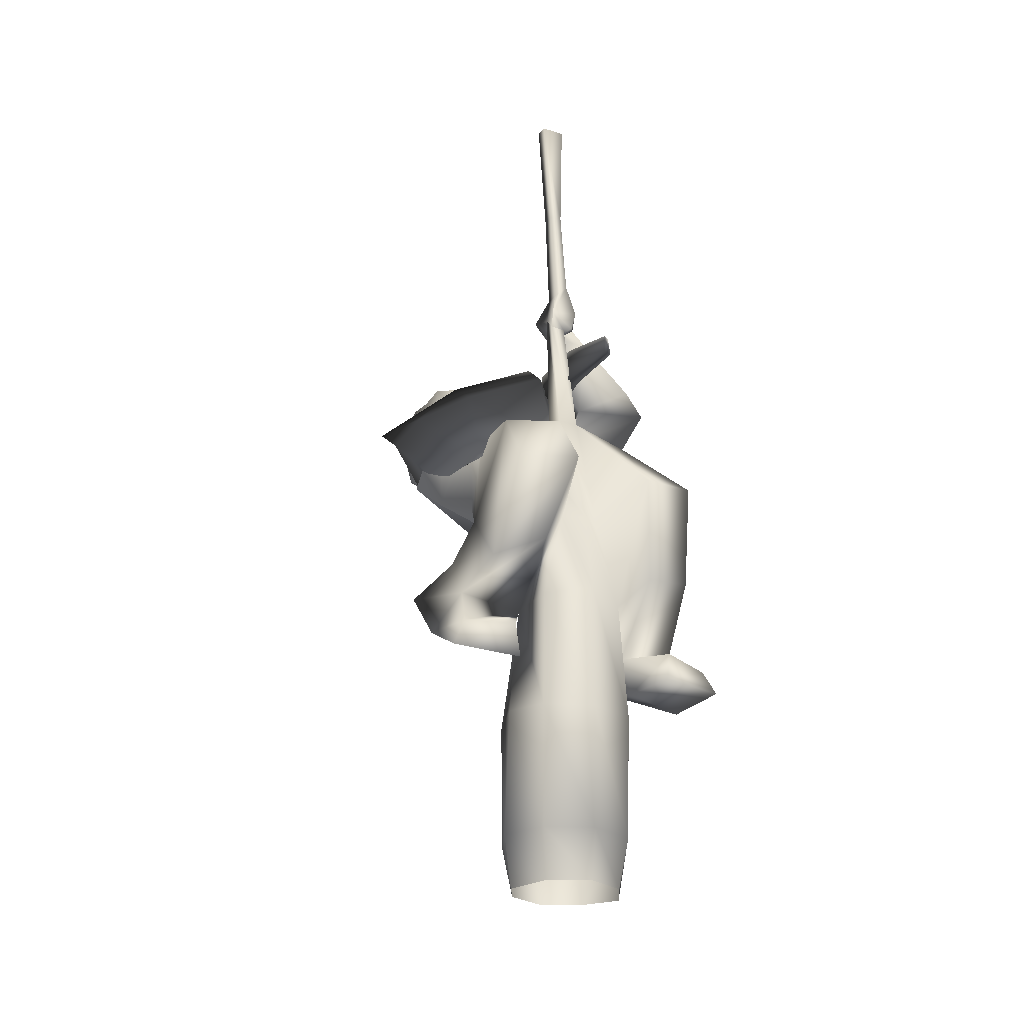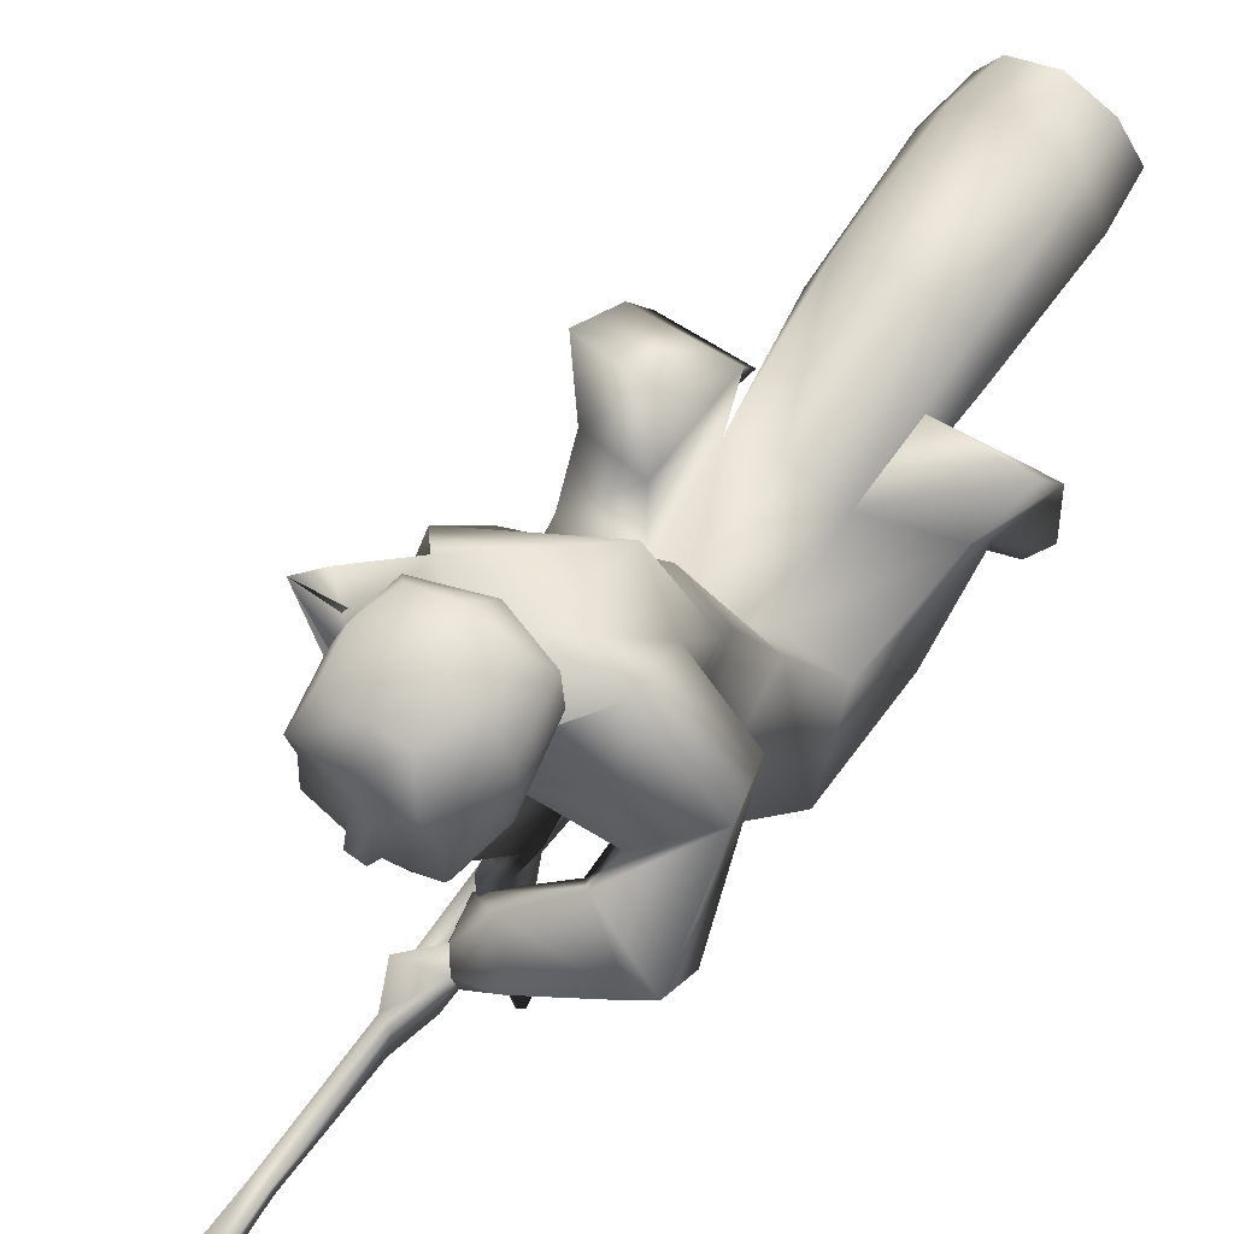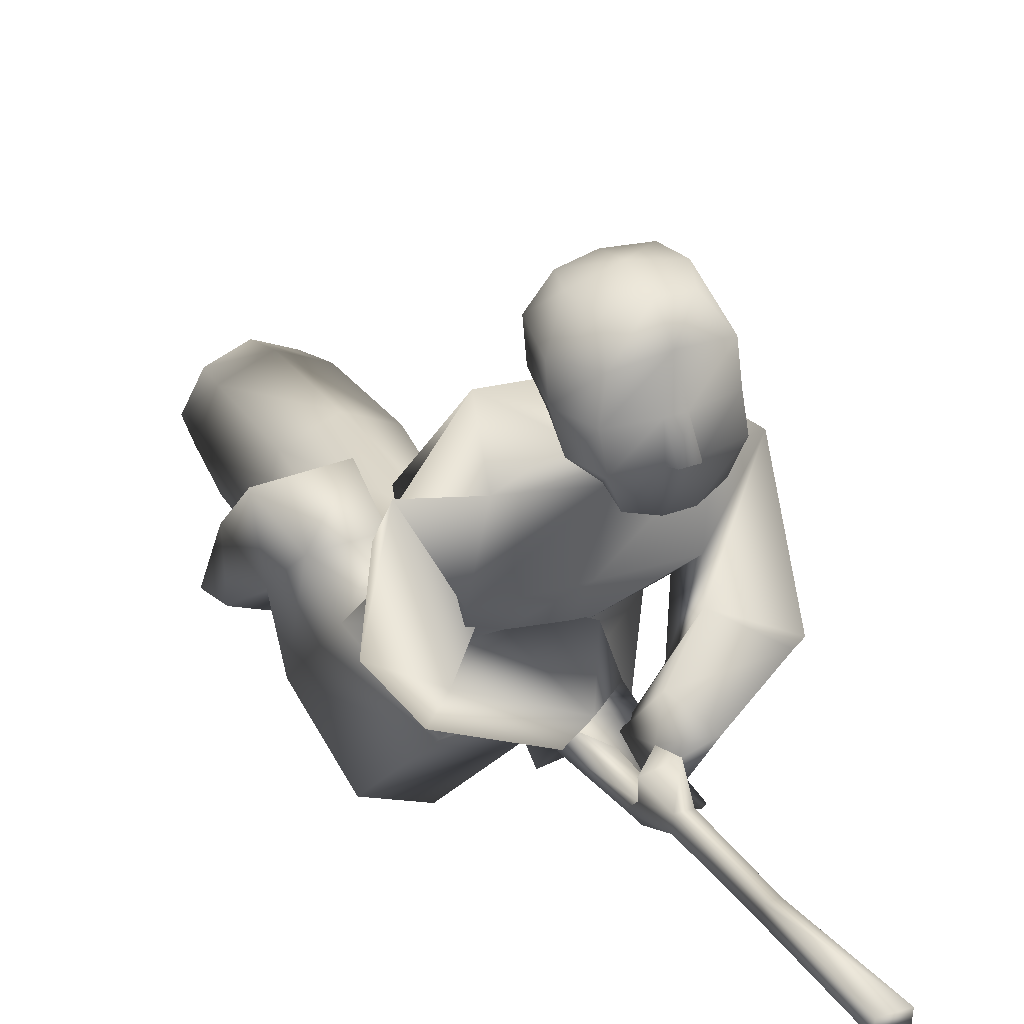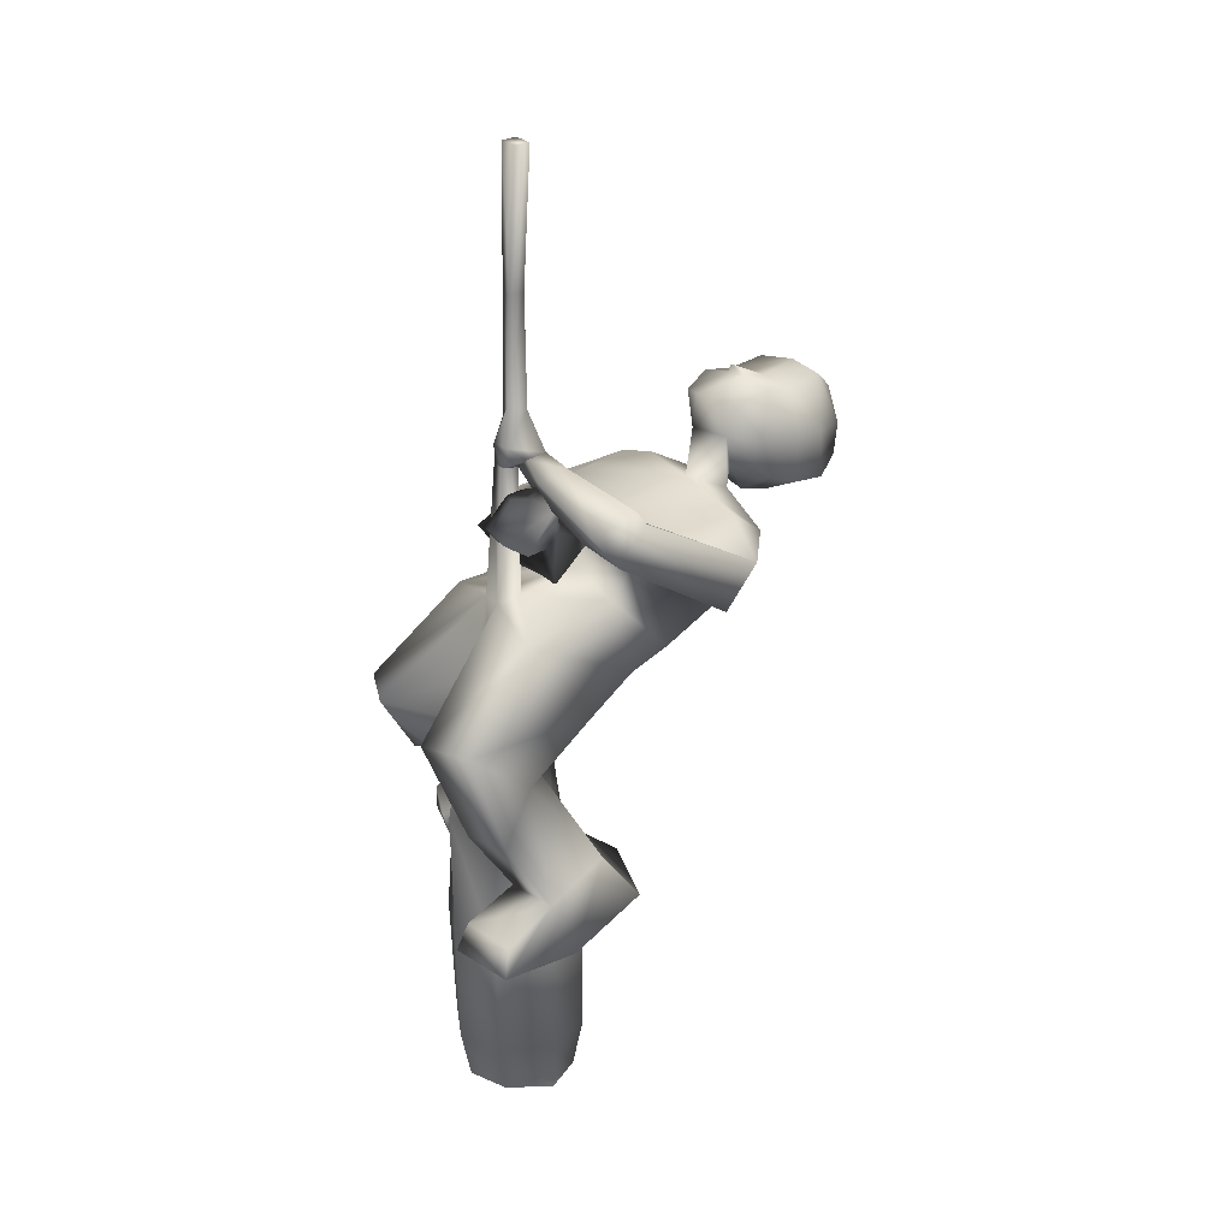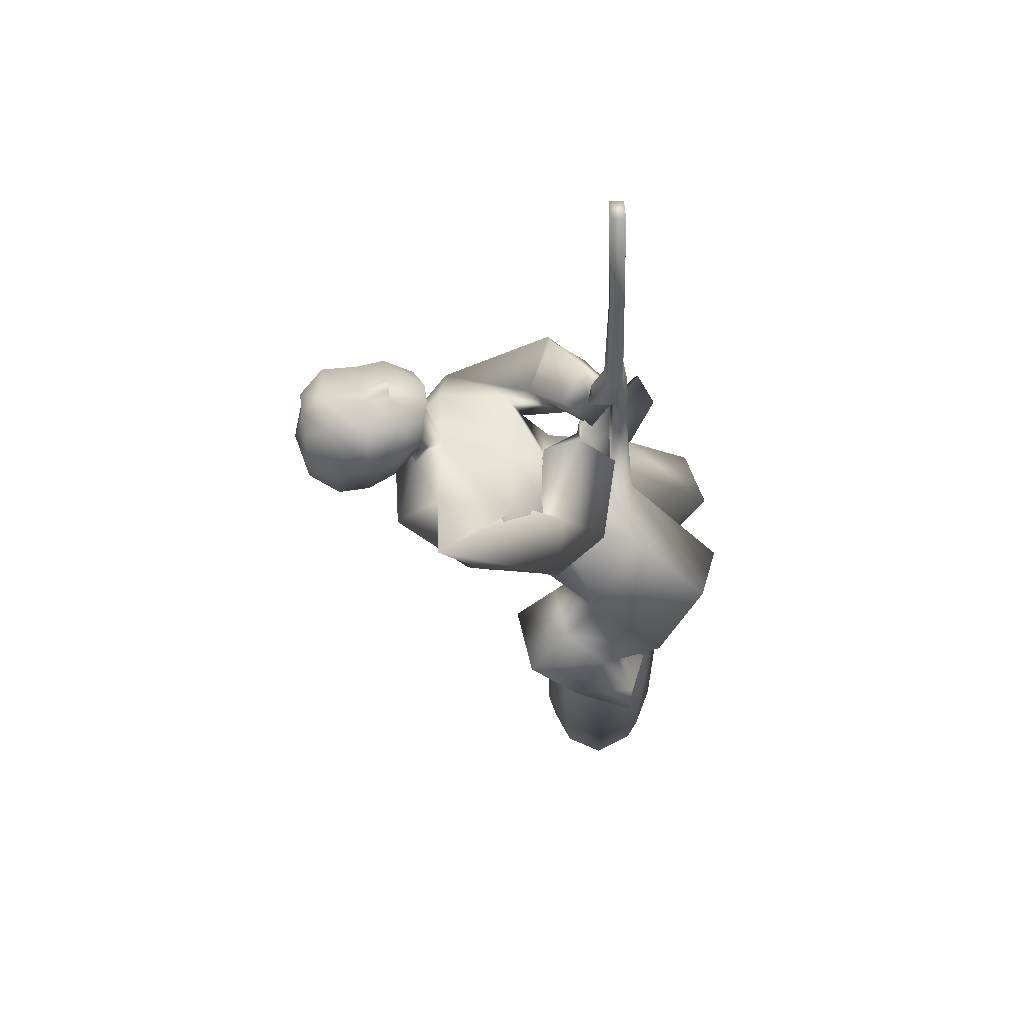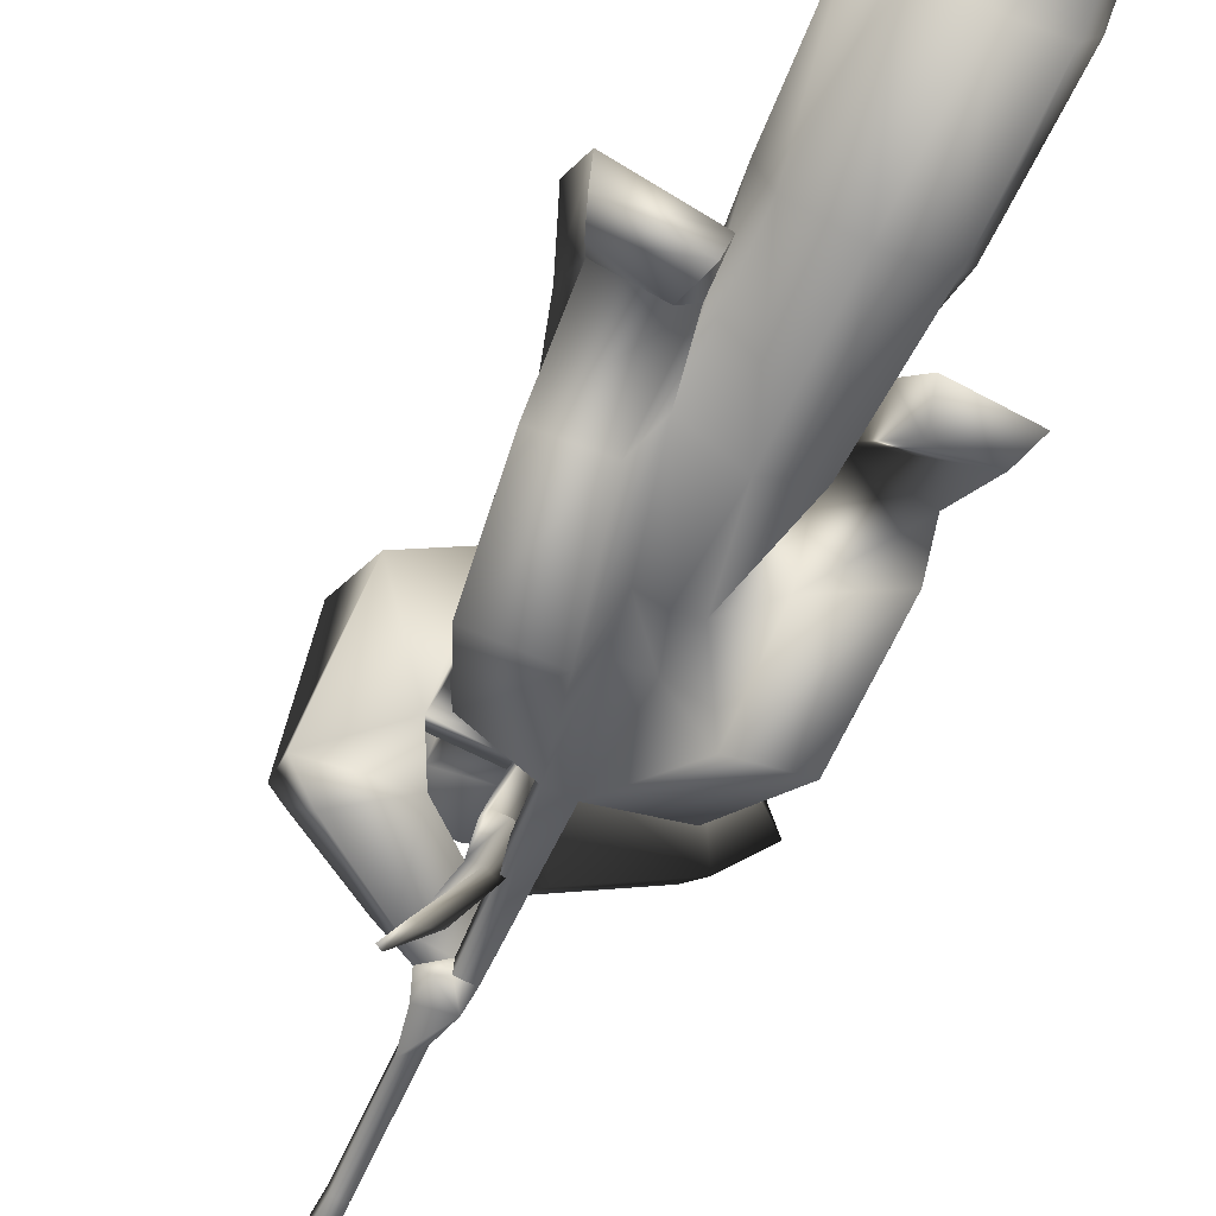
<metadata>
{"format":"obj","ext":"obj","renderer":"f3d","projection":"perspective","resolution":1024,"background":"white","views":[{"elev":-25.8,"azim":-25.9,"up":"+Z"},{"elev":64.4,"azim":34.0,"up":"+Y"},{"elev":26.2,"azim":-25.7,"up":"+Y"},{"elev":25.5,"azim":59.0,"up":"+Z"},{"elev":53.4,"azim":-92.9,"up":"+Z"},{"elev":-66.3,"azim":154.6,"up":"+Y"}]}
</metadata>
<code>
o T1L9M006_27
v -0.077 0.6406 0.435
v -0.01775 0.6505 0.4383
v -0.01714 0.6693 0.3697
v -0.08875 0.6454 0.367
v 0.02979 0.4028 0.4581
v 0.08336 0.4837 0.4741
v -0.04579 0.4133 0.3786
v -0.01108 0.3985 0.4558
v -0.08526 0.4653 0.4672
v 0.0331 0.6532 0.4397
v 0.06042 0.6583 0.3738
v 0.09877 0.4729 0.3862
v 0.01972 0.4757 0.4841
v -0.02193 0.4713 0.4797
v -0.09104 0.4518 0.3762
v -0.09093 0.5189 0.4572
v 0.07856 0.5374 0.4651
v 0.00825 0.5281 0.4735
v 0.01096 0.485 0.2633
v -0.07526 0.4741 0.3024
v -0.09278 0.5254 0.2842
v 0.006629 0.5367 0.2505
v 0.1045 0.5405 0.3844
v 0.08636 0.4923 0.3105
v 0.09324 0.5463 0.2929
v -0.09628 0.5858 0.2794
v -0.001863 0.5999 0.255
v 0.08482 0.6086 0.2876
v -0.015 0.6074 0.4824
v -0.08982 0.5902 0.4706
v -0.07178 0.6452 0.3079
v -0.01222 0.6561 0.2985
v -0.1132 0.5703 0.3718
v 0.05101 0.6591 0.3129
v -0.1108 0.5166 0.3756
v 0.09719 0.594 0.3811
v -0.03377 0.4266 0.325
v 0.06297 0.422 0.3409
v 0.01478 0.4273 0.3114
v 0.0631 0.6071 0.4778
v 0.01335 0.4754 0.4982
v -0.01484 0.4725 0.4962
v -0.02101 0.5251 0.4724
v 0.06063 0.4159 0.3936
v 0.07108 0.4248 0.4508
v -0.05781 0.4097 0.4481
v -0.1182 0.1413 0.1658
v -0.1172 0.1942 0.03577
v 0.1231 0.1413 0.1657
v 0.0927 0.2033 -0.0006329
v -0.01947 -0.02682 0.1605
v -0.1386 -0.01855 0.1379
v -0.1768 0.04929 -0.07251
v -0.05864 0.04935 -0.07157
v 0.1319 -0.02851 0.1244
v 0.02057 -0.02681 0.1605
v 0.1279 0.09876 -0.04728
v 0.05757 0.04939 -0.07161
v -0.07513 -0.2134 -0.02305
v -0.1806 -0.1763 -0.0238
v 0.1934 -0.1781 -0.02291
v 0.08013 -0.2117 -0.03975
v 0.07808 -0.007203 -0.1154
v 0.1738 -0.05131 -0.1242
v -0.09084 -0.1038 -0.1533
v -0.2002 -0.09126 -0.2063
v 0.2119 -0.1214 -0.2048
v 0.1162 -0.1452 -0.2209
v 0.2128 -0.03548 -0.3473
v 0.0995 -0.05042 -0.3587
v 0.08388 0.0416 -0.2561
v 0.2147 0.06851 -0.2791
v 0.2343 -0.1331 -0.3921
v 0.1415 -0.1642 -0.3797
v 0.1063 -0.07456 -0.4382
v 0.2469 -0.007078 -0.4368
v 0.1131 0.158 -0.3425
v 0.2459 0.1264 -0.3585
v 0.2528 -0.1497 -0.4387
v 0.1259 -0.1801 -0.439
v 0.002946 0.1389 0.1902
v 0.001871 0.2026 -0.02989
v -0.2521 -0.02749 -0.3776
v -0.1241 -0.05412 -0.3917
v -0.1105 0.03877 -0.3409
v -0.2453 0.09703 -0.3089
v -0.1124 0.221 -0.1758
v -0.2443 0.196 -0.2006
v -0.211 0.03008 -0.2421
v -0.09091 0.1382 -0.1203
v -0.1944 0.1162 -0.1433
v -0.1407 -0.06849 -0.3318
v -0.2335 -0.03523 -0.3276
v 0.03723 0.06478 0.4272
v 0.01671 0.072 0.3997
v 0.006963 0.028 0.3977
v 0.04213 0.02462 0.4222
v -0.01948 0.02015 0.1644
v -0.02037 0.02281 0.4301
v -0.007656 0.03683 0.4923
v 0.02056 0.02016 0.1644
v 0.006963 0.028 0.3977
v 0.01481 0.04286 0.5
v -0.03809 -0.07007 -0.08372
v -0.02232 -0.003169 0.4023
v -0.007647 0.008451 0.4899
v 0.04003 -0.06707 -0.08185
v 0.006974 -0.002203 0.4013
v 0.01873 0.005131 0.5174
v 0.08294 -0.07271 -0.2576
v -0.08112 -0.07474 -0.2584
v 0.01195 0.04225 0.7031
v -0.01149 0.04225 0.7031
v -0.01148 0.01485 0.7008
v 0.01196 0.01485 0.7008
v 0.02376 0.02496 0.9487
v -0.02214 0.02495 0.9487
v -0.02215 0.05137 0.9511
v 0.02375 0.05139 0.951
v -0.001032 0.07262 -0.08087
v 0.001952 -0.09157 -0.08523
v 0.04213 0.02462 0.4222
v 0.006963 0.028 0.3977
v 0.03723 0.06478 0.4272
v 0.01671 0.072 0.3997
v -0.02819 0.06311 0.4419
v -0.02037 0.02281 0.4301
v -0.02232 -0.003169 0.4023
v 0.006974 -0.002203 0.4013
v 0.03336 -0.007106 0.4463
v -0.01938 -0.004339 0.4394
v 0.02553 -0.002988 0.4101
v 0.02638 -0.04777 -0.0002047
v -0.02831 -0.04681 -0.0002062
v -0.04155 0.4293 0.2953
v 0.000565 0.3695 0.3088
v 0.04819 0.4271 0.2916
v 0.005116 0.4721 0.2158
v -0.1478 0.3855 0.3046
v -0.1698 0.2374 0.2849
v -0.1234 0.4707 0.2048
v 0.1464 0.3736 0.2872
v 0.1117 0.4584 0.2244
v -0.1889 0.3293 0.1244
v -0.2518 0.3878 0.27
v -0.003047 0.2333 0.278
v 0.0002448 0.4438 0.2807
v 0.1059 0.4032 0.1204
v 0.1195 0.1981 0.2403
v 0.2452 0.3601 0.2357
v 0.1434 0.2335 0.2729
v 0.2184 0.3168 0.1404
v 0.2413 0.1388 0.3526
v 0.2442 0.08435 0.2866
v 0.0112 0.3911 0.04744
v -0.1433 0.1461 0.2199
v -0.1576 0.2636 0.0628
v 0.1056 0.2677 0.03989
v -0.0116 0.1442 0.2262
v -0.00184 0.2615 0.01568
v -0.07506 0.2887 0.2171
v -0.2508 0.3063 0.2071
v -0.1534 0.2879 0.1298
v -0.1568 0.1474 0.1041
v -0.2629 0.1464 0.1904
v -0.1856 0.1333 0.2757
v -0.129 0.2067 0.1939
v -0.1335 0.1128 0.1148
v -0.1902 0.0484 0.2138
v -0.005996 0.08432 0.3017
v -0.01156 0.05219 0.2732
v 0.02796 0.08405 0.1718
v -0.03118 0.09069 0.3389
v -0.04221 0.01604 0.2778
v 0.02433 0.158 0.2418
v -0.08206 0.03746 -0.257
v -0.09199 -0.0869 -0.4918
v 0.09161 -0.08673 -0.49
v -0.09198 0.09683 -0.4879
v 0.09161 0.09682 -0.488
v -0.08922 -0.0789 -0.7269
v 0.08754 -0.07891 -0.727
v -0.08921 0.09784 -0.7243
v 0.08754 0.09783 -0.7245
v -0.0009921 0.09952 -0.2431
v -0.001004 -0.1237 -0.2502
v -0.0001946 -0.1213 -0.4926
v 0.1131 -0.004238 -0.4887
v -0.1213 -0.0008702 -0.4839
v -0.0001811 0.1363 -0.4847
v -0.001328 0.00951 -0.7252
v -0.001333 -0.1162 -0.7274
v 0.1246 0.009506 -0.7253
v -0.1263 0.009514 -0.7251
v -0.001323 0.1351 -0.7239
v -0.07464 -0.06389 -0.8204
v -0.0004207 -0.09731 -0.8213
v 0.0738 -0.06301 -0.8216
v 0.1168 0.01647 -0.821
v -0.07463 0.08429 -0.8192
v -0.1108 0.01427 -0.8236
v -0.0004132 0.1146 -0.8201
v 0.07381 0.08429 -0.8193
v 0.1263 0.1847 0.311
v 0.09663 0.09912 0.2741
v 0.2169 0.1347 0.3673
v 0.1955 0.06335 0.3241
v 0.07633 0.02713 0.3915
v 0.002294 0.0627 0.3392
v 0.0959 0.07385 0.4151
v 0.04775 0.1179 0.3624
v 0.03996 0.08871 0.2726
v 0.03687 0.07241 0.2507
v 0.03086 0.01702 0.3664
v 0.08749 -0.03889 0.3882
v 0.09691 -0.03621 0.3834
v 0.05795 0.02297 0.3566
v 0.06743 -0.07135 0.3296
v -0.001629 0.08299 0.3281
v 0.02102 0.0749 0.3498
v -0.01832 0.03025 0.2439
v 0.0457 0.04248 0.3721
v 0.01053 -0.02204 0.2768
v 0.08329 -0.06828 0.3253
v 0.02036 0.03563 0.2341
v 0.03237 -0.01611 0.2697
v 0.03351 0.08658 0.3194
f 46 8 14 9
f 2 10 11 3
f 15 9 16 35
f 6 12 23 17
f 19 20 21 22
f 24 19 22 25
f 22 21 26 27
f 25 22 27 28
f 27 26 31 32
f 33 30 1 4
f 28 27 32 34
f 31 4 3 32
f 34 32 3 11
f 20 15 35 21
f 12 24 25 23
f 21 35 33 26
f 23 25 28 36
f 26 33 4 31
f 36 28 34 11
f 37 7 15 20
f 39 37 20 19
f 38 39 19 24
f 44 38 24 12
f 35 16 30 33
f 18 17 40 29
f 17 23 36 40
f 29 40 10 2
f 40 36 11 10
f 13 6 17 18
f 7 46 9 15
f 16 43 29 30
f 9 14 43 16
f 42 41 18 43
f 42 14 13 41
f 8 5 13 14
f 5 45 6 13
f 30 29 2 1
f 45 44 12 6
f 1 2 3 4
f 79 80 75 76
f 76 75 77 78
f 139 136 135 141
f 140 146 136 139
f 141 135 147 138
f 136 142 143 137
f 148 155 138 143
f 157 156 140 144
f 48 47 156 157
f 49 50 158 149
f 160 157 144 155
f 145 161 140 139
f 162 145 139 141
f 163 162 141 144
f 53 52 47 48
f 55 57 50 49
f 101 55 49 81
f 81 49 149 159
f 57 58 82 50
f 54 53 48 82
f 52 98 81 47
f 158 160 155 148
f 50 82 160 158
f 60 59 51 52
f 66 60 52 53
f 62 61 55 56
f 61 64 57 55
f 64 63 58 57
f 66 65 59 60
f 68 67 61 62
f 70 69 67 68
f 69 72 64 67
f 72 71 63 64
f 74 73 69 70
f 77 75 70 71
f 75 80 74 70
f 78 77 71 72
f 76 78 72 69
f 80 79 73 74
f 79 76 69 73
f 161 145 166 167
f 163 161 167 164
f 145 162 165 166
f 146 151 142 136
f 159 149 151 146
f 150 152 148 143
f 162 163 164 165
f 155 144 141 138
f 137 143 138 147
f 161 163 144 140
f 47 81 159 156
f 156 159 146 140
f 82 48 157 160
f 84 83 86 85
f 88 87 85 86
f 89 176 65 66
f 90 91 53 54
f 91 89 66 53
f 93 92 176 89
f 85 87 90 176
f 92 84 85 176
f 87 88 91 90
f 88 86 89 91
f 83 84 92 93
f 86 83 93 89
f 204 153 150 151
f 205 204 151 149
f 153 154 152 150
f 154 205 149 152
f 168 169 165 164
f 212 175 173 170
f 172 175 212 213
f 171 170 173 174
f 172 213 171 174
f 206 207 154 153
f 207 206 210 208
f 205 207 208 209
f 204 205 209 211
f 206 204 211 210
f 168 167 175 172
f 169 168 172 174
f 173 175 167 166
f 174 173 166 169
f 216 217 214 215
f 224 216 215 218
f 170 171 221 219
f 214 222 220 219
f 218 215 214 223
f 223 214 219 221
f 95 94 210 211
f 97 208 210 94
f 96 209 208 97
f 209 96 95 211
f 136 7 37 135
f 44 136 137 38
f 38 137 147 39
f 135 37 39 147
f 98 99 102 101
f 105 51 56 108
f 51 105 99 98
f 108 56 101 102
f 192 181 194 191
f 191 194 183 195
f 193 191 195 184
f 185 120 58 71
f 110 107 121 186
f 186 121 104 111
f 176 54 120 185
f 187 186 111 177
f 186 187 178 110
f 110 178 188 71
f 179 176 185 190
f 177 111 176 189
f 190 185 71 180
f 113 112 103 100
f 109 115 114 106
f 114 113 100 106
f 109 103 112 115
f 116 119 118 117
f 117 118 113 114
f 115 112 119 116
f 113 118 119 112
f 192 187 177 181
f 187 192 182 178
f 178 182 193 188
f 194 189 179 183
f 183 179 190 195
f 188 193 184 180
f 181 177 189 194
f 180 184 195 190
f 182 192 191 193
f 197 192 181 196
f 192 197 198 182
f 182 198 199 193
f 201 194 183 200
f 200 183 195 202
f 193 199 203 184
f 196 181 194 201
f 184 203 202 195
f 123 127 126 125
f 100 103 124 126
f 132 129 123 122
f 130 122 124 103
f 131 130 109 106
f 131 128 129 132
f 128 131 106 127
f 127 106 100 126
f 107 62 56 133
f 110 68 62 107
f 59 104 134 51
f 65 176 104 59
f 134 121 107 133
f 51 134 133 56
f 115 116 117 114
f 218 223 226 224
f 221 225 226 223
f 221 171 213 225
f 226 217 216 224
f 226 225 227 217
f 227 220 222 217
f 213 212 227 225
f 170 219 227 212
f 8 7 44 5
f 43 18 29
f 41 13 18
f 14 42 43
f 44 45 5
f 7 8 46
f 143 142 150
f 56 55 101
f 64 61 67
f 152 149 148
f 142 151 150
f 167 168 164
f 169 166 165
f 204 206 153
f 207 205 154
f 217 222 214
f 136 44 7
f 176 179 189
f 71 188 180
f 124 125 126
f 109 130 103
f 132 130 131
f 122 130 132
f 52 51 98
f 71 58 63
f 110 70 68
f 104 176 111
f 134 104 121
f 120 54 82
f 58 120 82
f 176 90 54
f 98 101 81
f 149 158 148
f 220 227 219

</code>
